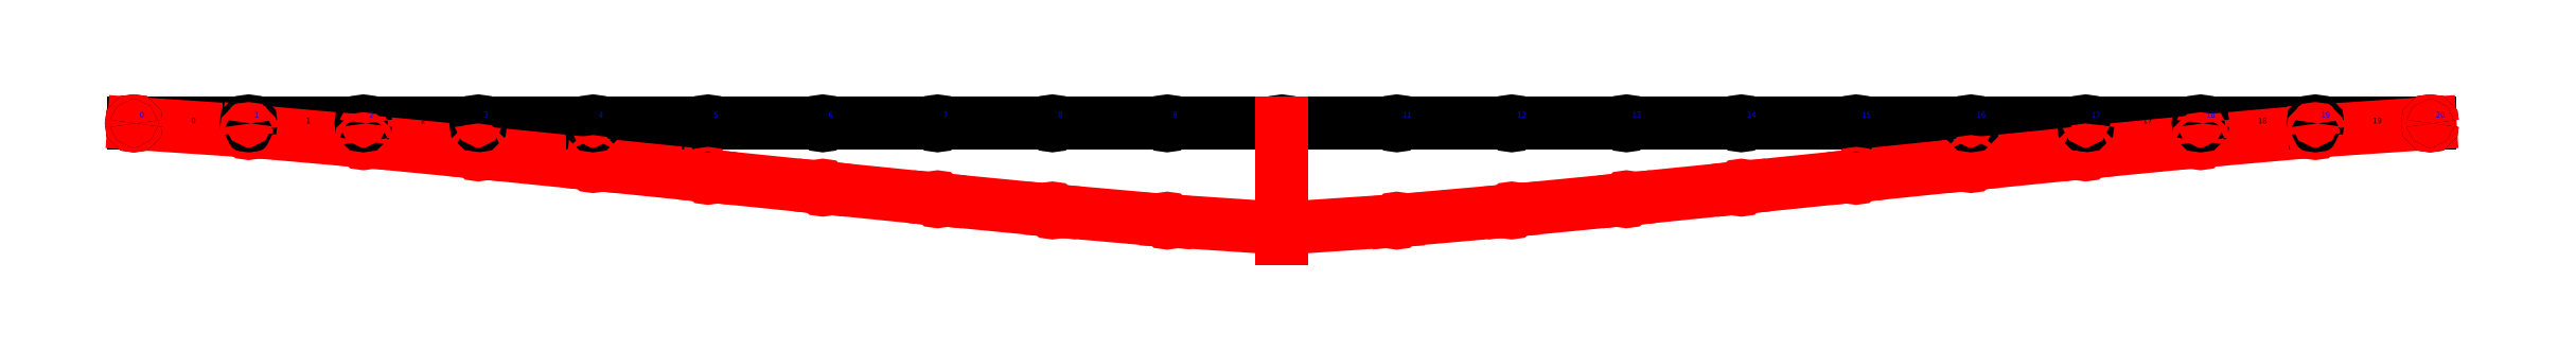
<metadata>
{"format":"dxf","ext":"dxf","renderer":"ezdxf+matplotlib","layout":"modelspace","background":"white","min_lineweight":24,"dpi":150}
</metadata>
<code>
0
SECTION
2
ENTITIES
0
LINE
8
Undeflected
10
0
20
0
11
1
21
0
0
LINE
8
Deflected
10
0
20
0
11
1
21
-0.06717
0
LINE
8
Undeflected
10
1
20
0
11
2
21
0
0
LINE
8
Deflected
10
1
20
-0.06717
11
2
21
-0.1558
0
LINE
8
Undeflected
10
2
20
0
11
3
21
0
0
LINE
8
Deflected
10
2
20
-0.1558
11
3
21
-0.2533
0
LINE
8
Undeflected
10
3
20
0
11
4
21
0
0
LINE
8
Deflected
10
3
20
-0.2533
11
4
21
-0.3545
0
LINE
8
Undeflected
10
4
20
0
11
5
21
0
0
LINE
8
Deflected
10
4
20
-0.3545
11
5
21
-0.4571
0
LINE
8
Undeflected
10
5
20
0
11
6
21
0
0
LINE
8
Deflected
10
5
20
-0.4571
11
6
21
-0.5596
0
LINE
8
Undeflected
10
6
20
0
11
7
21
0
0
LINE
8
Deflected
10
6
20
-0.5596
11
7
21
-0.6608
0
LINE
8
Undeflected
10
7
20
0
11
8
21
0
0
LINE
8
Deflected
10
7
20
-0.6608
11
8
21
-0.7584
0
LINE
8
Undeflected
10
8
20
0
11
9
21
0
0
LINE
8
Deflected
10
8
20
-0.7584
11
9
21
-0.847
0
LINE
8
Undeflected
10
9
20
0
11
10
21
0
0
LINE
8
Deflected
10
9
20
-0.847
11
10
21
-0.9141
0
LINE
8
Undeflected
10
10
20
0
11
11
21
0
0
LINE
8
Deflected
10
10
20
-0.9141
11
11
21
-0.847
0
LINE
8
Undeflected
10
11
20
0
11
12
21
0
0
LINE
8
Deflected
10
11
20
-0.847
11
12
21
-0.7584
0
LINE
8
Undeflected
10
12
20
0
11
13
21
0
0
LINE
8
Deflected
10
12
20
-0.7584
11
13
21
-0.6608
0
LINE
8
Undeflected
10
13
20
0
11
14
21
0
0
LINE
8
Deflected
10
13
20
-0.6608
11
14
21
-0.5596
0
LINE
8
Undeflected
10
14
20
0
11
15
21
0
0
LINE
8
Deflected
10
14
20
-0.5596
11
15
21
-0.4571
0
LINE
8
Undeflected
10
15
20
0
11
16
21
0
0
LINE
8
Deflected
10
15
20
-0.4571
11
16
21
-0.3545
0
LINE
8
Undeflected
10
16
20
0
11
17
21
0
0
LINE
8
Deflected
10
16
20
-0.3545
11
17
21
-0.2533
0
LINE
8
Undeflected
10
17
20
0
11
18
21
0
0
LINE
8
Deflected
10
17
20
-0.2533
11
18
21
-0.1558
0
LINE
8
Undeflected
10
18
20
0
11
19
21
0
0
LINE
8
Deflected
10
18
20
-0.1558
11
19
21
-0.06717
0
LINE
8
Undeflected
10
19
20
0
11
20
21
0
0
LINE
8
Deflected
10
19
20
-0.06717
11
20
21
0
0
CIRCLE
8
Undeflected
10
0
20
0
40
0.02
0
CIRCLE
8
Deflected
10
0
20
0
40
0.02
0
CIRCLE
8
Undeflected
10
1
20
0
40
0.02
0
CIRCLE
8
Deflected
10
1
20
-0.06717
40
0.02
0
CIRCLE
8
Undeflected
10
2
20
0
40
0.02
0
CIRCLE
8
Deflected
10
2
20
-0.1558
40
0.02
0
CIRCLE
8
Undeflected
10
3
20
0
40
0.02
0
CIRCLE
8
Deflected
10
3
20
-0.2533
40
0.02
0
CIRCLE
8
Undeflected
10
4
20
0
40
0.02
0
CIRCLE
8
Deflected
10
4
20
-0.3545
40
0.02
0
CIRCLE
8
Undeflected
10
5
20
0
40
0.02
0
CIRCLE
8
Deflected
10
5
20
-0.4571
40
0.02
0
CIRCLE
8
Undeflected
10
6
20
0
40
0.02
0
CIRCLE
8
Deflected
10
6
20
-0.5596
40
0.02
0
CIRCLE
8
Undeflected
10
7
20
0
40
0.02
0
CIRCLE
8
Deflected
10
7
20
-0.6608
40
0.02
0
CIRCLE
8
Undeflected
10
8
20
0
40
0.02
0
CIRCLE
8
Deflected
10
8
20
-0.7584
40
0.02
0
CIRCLE
8
Undeflected
10
9
20
0
40
0.02
0
CIRCLE
8
Deflected
10
9
20
-0.847
40
0.02
0
CIRCLE
8
Undeflected
10
10
20
0
40
0.02
0
CIRCLE
8
Deflected
10
10
20
-0.9141
40
0.02
0
CIRCLE
8
Undeflected
10
11
20
0
40
0.02
0
CIRCLE
8
Deflected
10
11
20
-0.847
40
0.02
0
CIRCLE
8
Undeflected
10
12
20
0
40
0.02
0
CIRCLE
8
Deflected
10
12
20
-0.7584
40
0.02
0
CIRCLE
8
Undeflected
10
13
20
0
40
0.02
0
CIRCLE
8
Deflected
10
13
20
-0.6608
40
0.02
0
CIRCLE
8
Undeflected
10
14
20
0
40
0.02
0
CIRCLE
8
Deflected
10
14
20
-0.5596
40
0.02
0
CIRCLE
8
Undeflected
10
15
20
0
40
0.02
0
CIRCLE
8
Deflected
10
15
20
-0.4571
40
0.02
0
CIRCLE
8
Undeflected
10
16
20
0
40
0.02
0
CIRCLE
8
Deflected
10
16
20
-0.3545
40
0.02
0
CIRCLE
8
Undeflected
10
17
20
0
40
0.02
0
CIRCLE
8
Deflected
10
17
20
-0.2533
40
0.02
0
CIRCLE
8
Undeflected
10
18
20
0
40
0.02
0
CIRCLE
8
Deflected
10
18
20
-0.1558
40
0.02
0
CIRCLE
8
Undeflected
10
19
20
0
40
0.02
0
CIRCLE
8
Deflected
10
19
20
-0.06717
40
0.02
0
CIRCLE
8
Undeflected
10
20
20
0
40
0.02
0
CIRCLE
8
Deflected
10
20
20
0
40
0.02
0
TEXT
8
Information
1
0
10
0.5
20
0
40
0.05
0
TEXT
8
Information
1
1
10
1.5
20
0
40
0.05
0
TEXT
8
Information
1
2
10
2.5
20
0
40
0.05
0
TEXT
8
Information
1
3
10
3.5
20
0
40
0.05
0
TEXT
8
Information
1
4
10
4.5
20
0
40
0.05
0
TEXT
8
Information
1
5
10
5.5
20
0
40
0.05
0
TEXT
8
Information
1
6
10
6.5
20
0
40
0.05
0
TEXT
8
Information
1
7
10
7.5
20
0
40
0.05
0
TEXT
8
Information
1
8
10
8.5
20
0
40
0.05
0
TEXT
8
Information
1
9
10
9.5
20
0
40
0.05
0
TEXT
8
Information
1
10
10
10.5
20
0
40
0.05
0
TEXT
8
Information
1
11
10
11.5
20
0
40
0.05
0
TEXT
8
Information
1
12
10
12.5
20
0
40
0.05
0
TEXT
8
Information
1
13
10
13.5
20
0
40
0.05
0
TEXT
8
Information
1
14
10
14.5
20
0
40
0.05
0
TEXT
8
Information
1
15
10
15.5
20
0
40
0.05
0
TEXT
8
Information
1
16
10
16.5
20
0
40
0.05
0
TEXT
8
Information
1
17
10
17.5
20
0
40
0.05
0
TEXT
8
Information
1
18
10
18.5
20
0
40
0.05
0
TEXT
8
Information
1
19
10
19.5
20
0
40
0.05
0
TEXT
8
Information
1
0
10
0.05
20
0.05
40
0.05
0
TEXT
8
Information
1
1
10
1.05
20
0.05
40
0.05
0
TEXT
8
Information
1
2
10
2.05
20
0.05
40
0.05
0
TEXT
8
Information
1
3
10
3.05
20
0.05
40
0.05
0
TEXT
8
Information
1
4
10
4.05
20
0.05
40
0.05
0
TEXT
8
Information
1
5
10
5.05
20
0.05
40
0.05
0
TEXT
8
Information
1
6
10
6.05
20
0.05
40
0.05
0
TEXT
8
Information
1
7
10
7.05
20
0.05
40
0.05
0
TEXT
8
Information
1
8
10
8.05
20
0.05
40
0.05
0
TEXT
8
Information
1
9
10
9.05
20
0.05
40
0.05
0
TEXT
8
Information
1
10
10
10.05
20
0.05
40
0.05
0
TEXT
8
Information
1
11
10
11.05
20
0.05
40
0.05
0
TEXT
8
Information
1
12
10
12.05
20
0.05
40
0.05
0
TEXT
8
Information
1
13
10
13.05
20
0.05
40
0.05
0
TEXT
8
Information
1
14
10
14.05
20
0.05
40
0.05
0
TEXT
8
Information
1
15
10
15.05
20
0.05
40
0.05
0
TEXT
8
Information
1
16
10
16.05
20
0.05
40
0.05
0
TEXT
8
Information
1
17
10
17.05
20
0.05
40
0.05
0
TEXT
8
Information
1
18
10
18.05
20
0.05
40
0.05
0
TEXT
8
Information
1
19
10
19.05
20
0.05
40
0.05
0
TEXT
8
Information
1
20
10
20.05
20
0.05
40
0.05
0
LINE
8
Information
10
10
20
0
11
10
21
-1
0
ENDSEC
0
EOF

</code>
